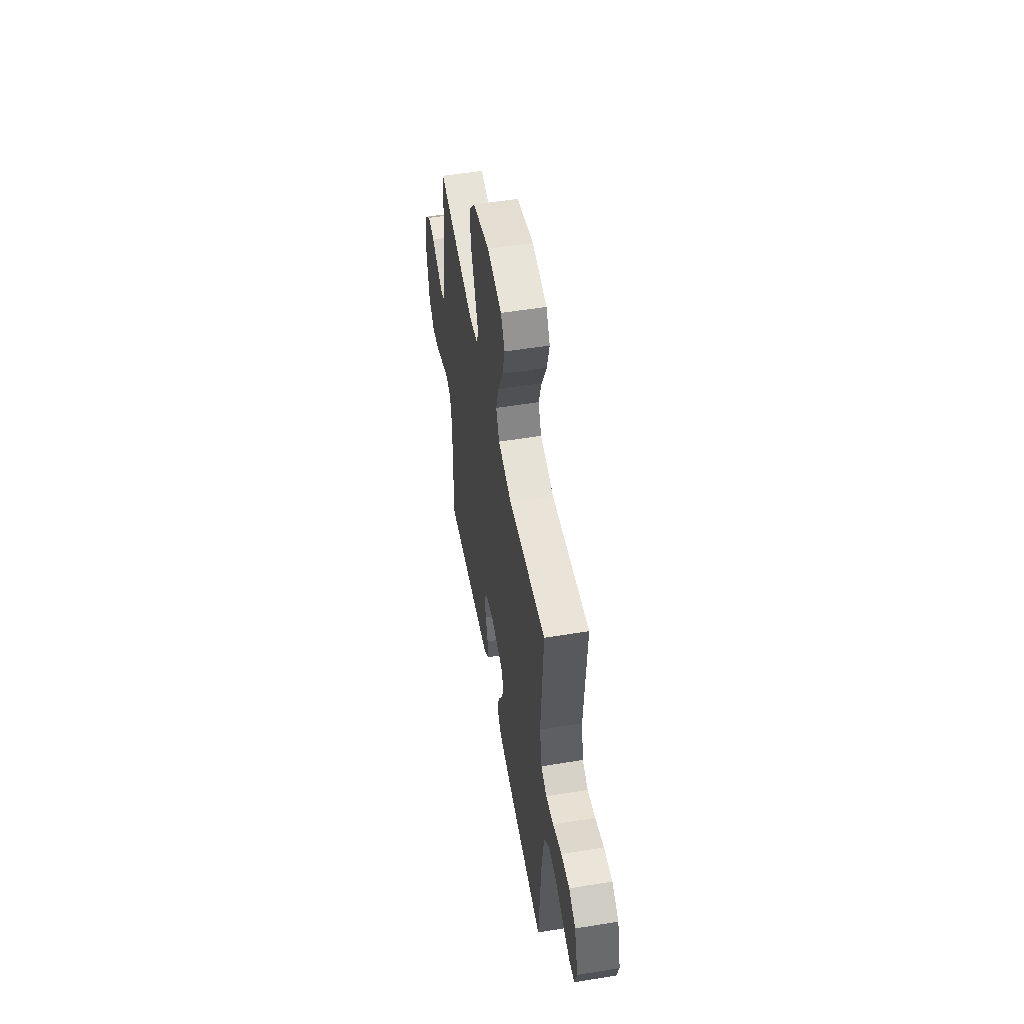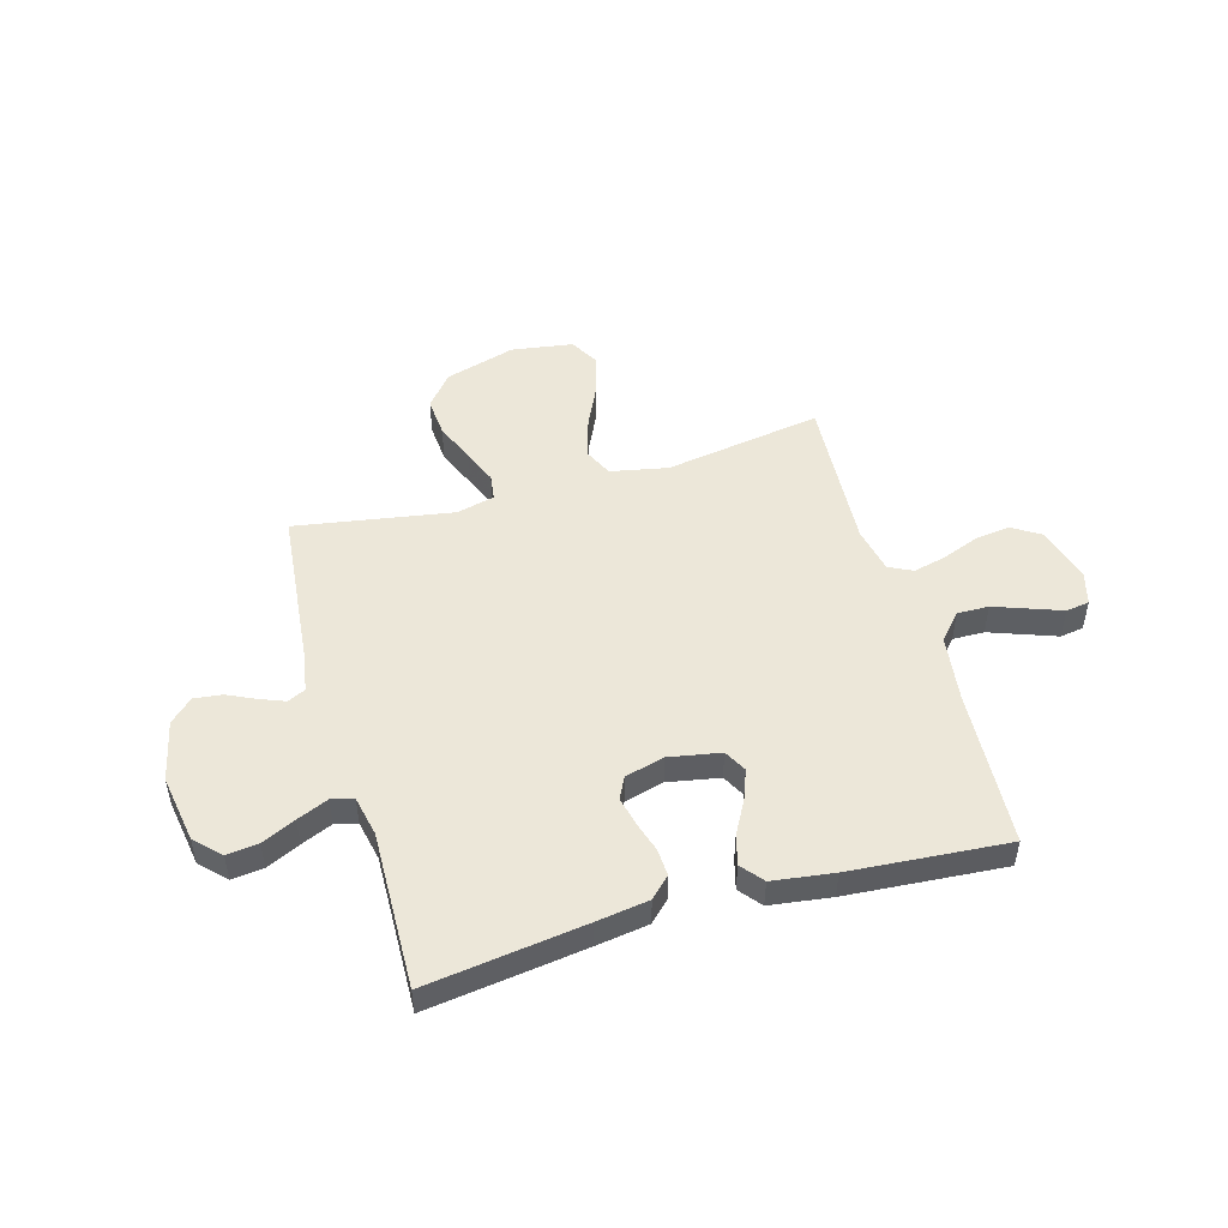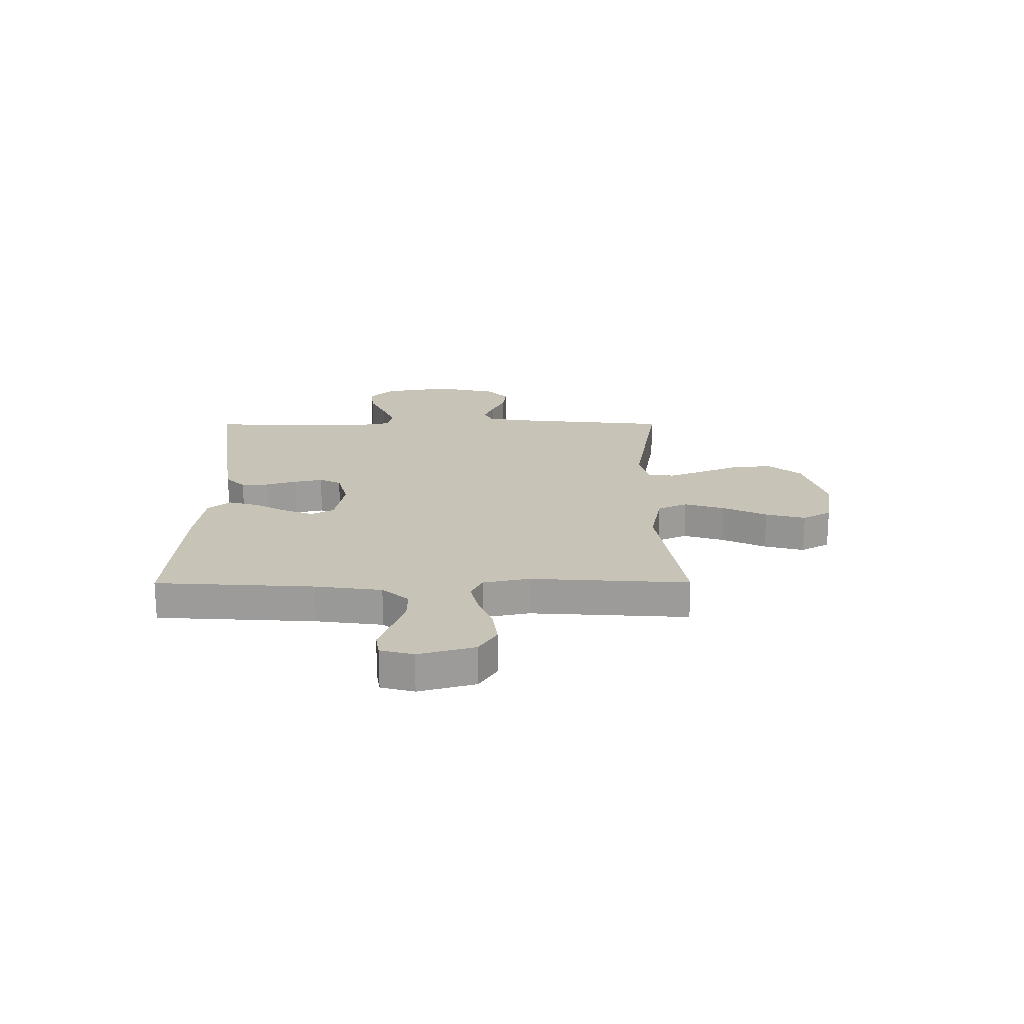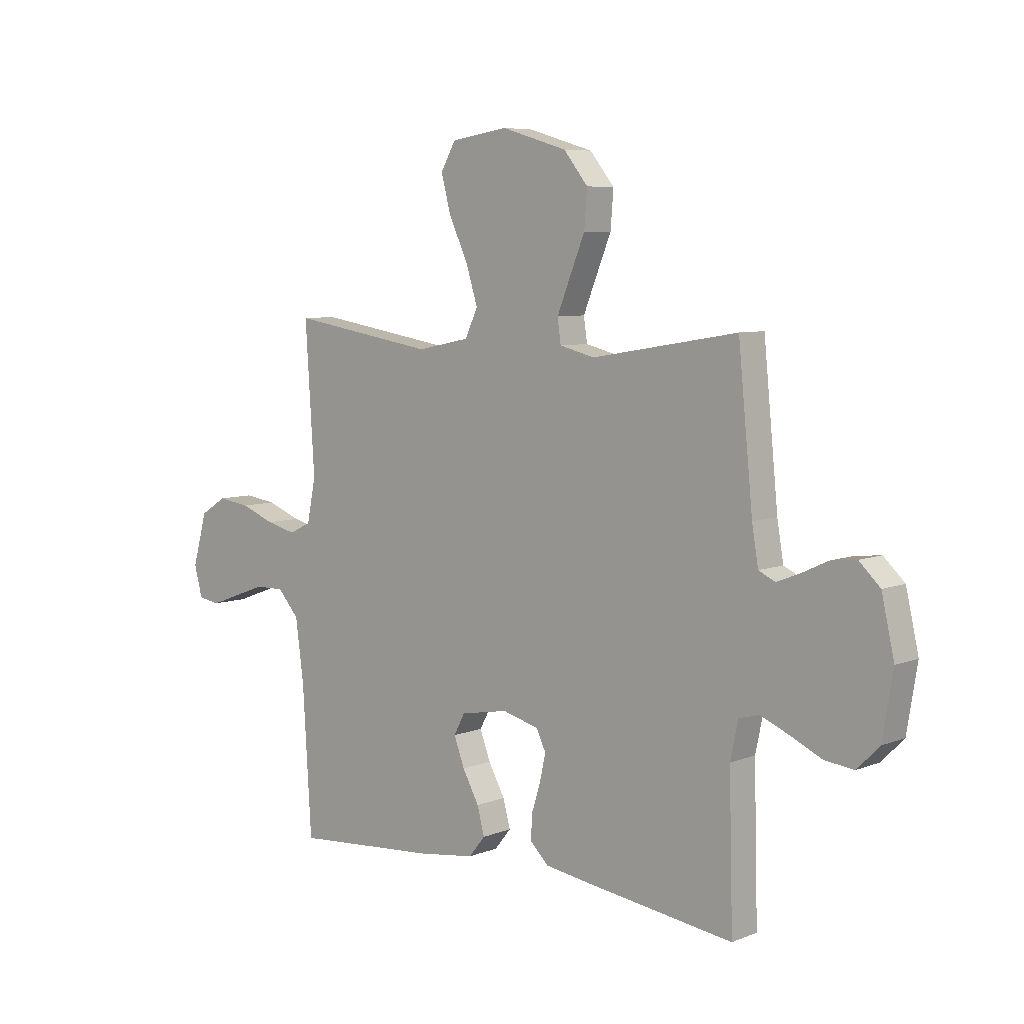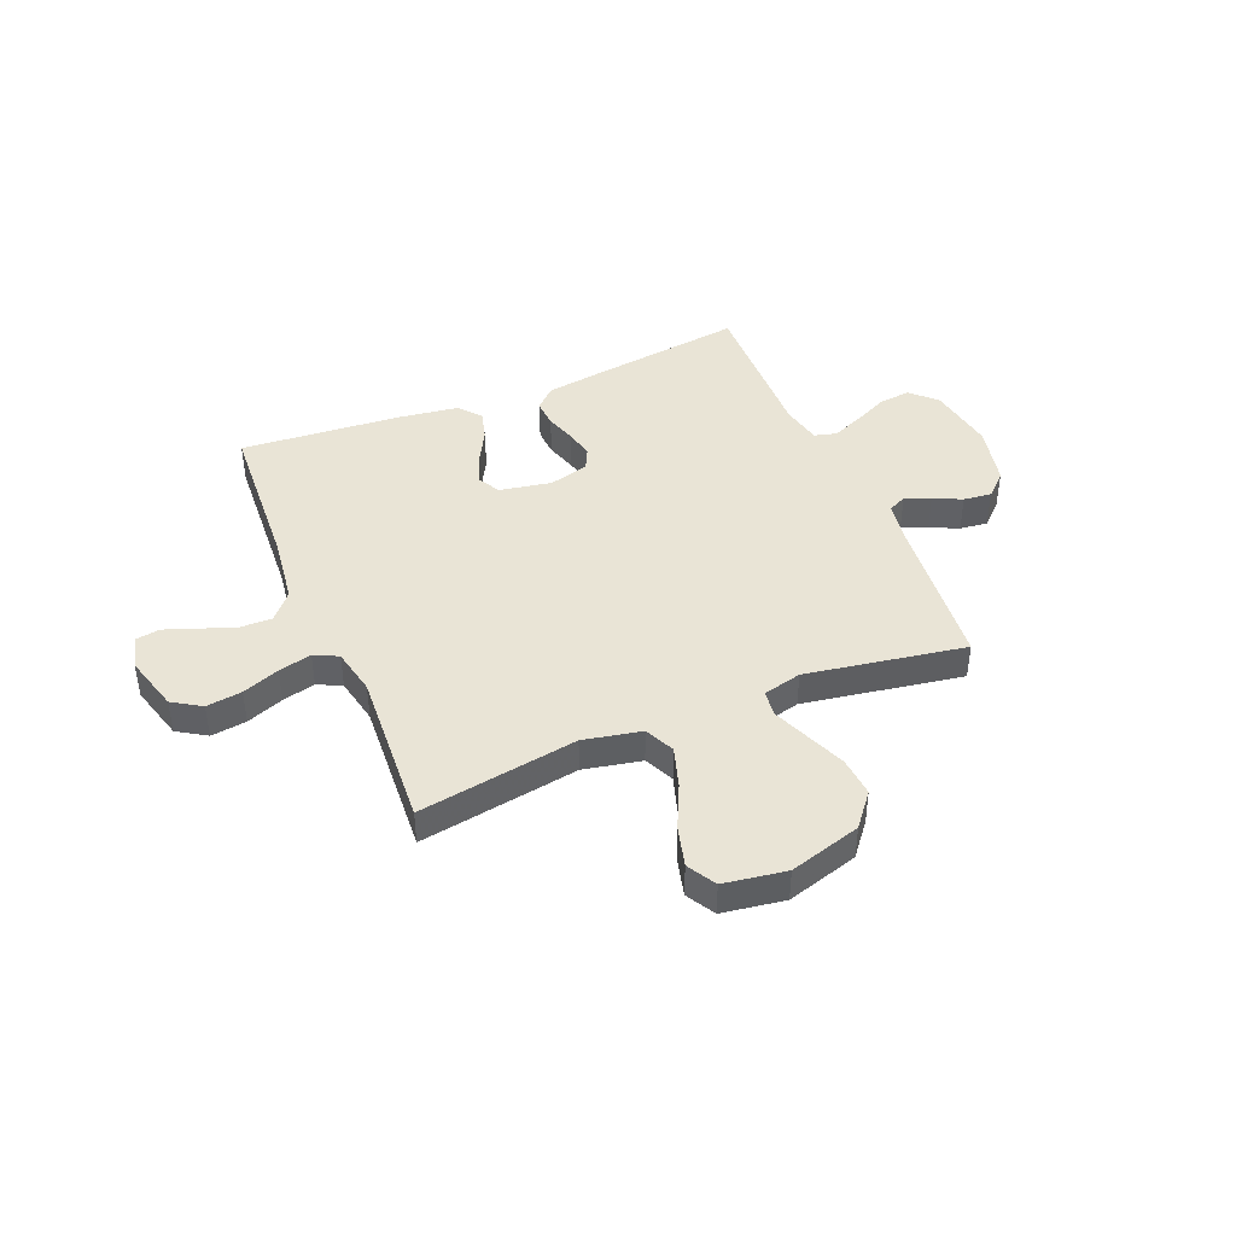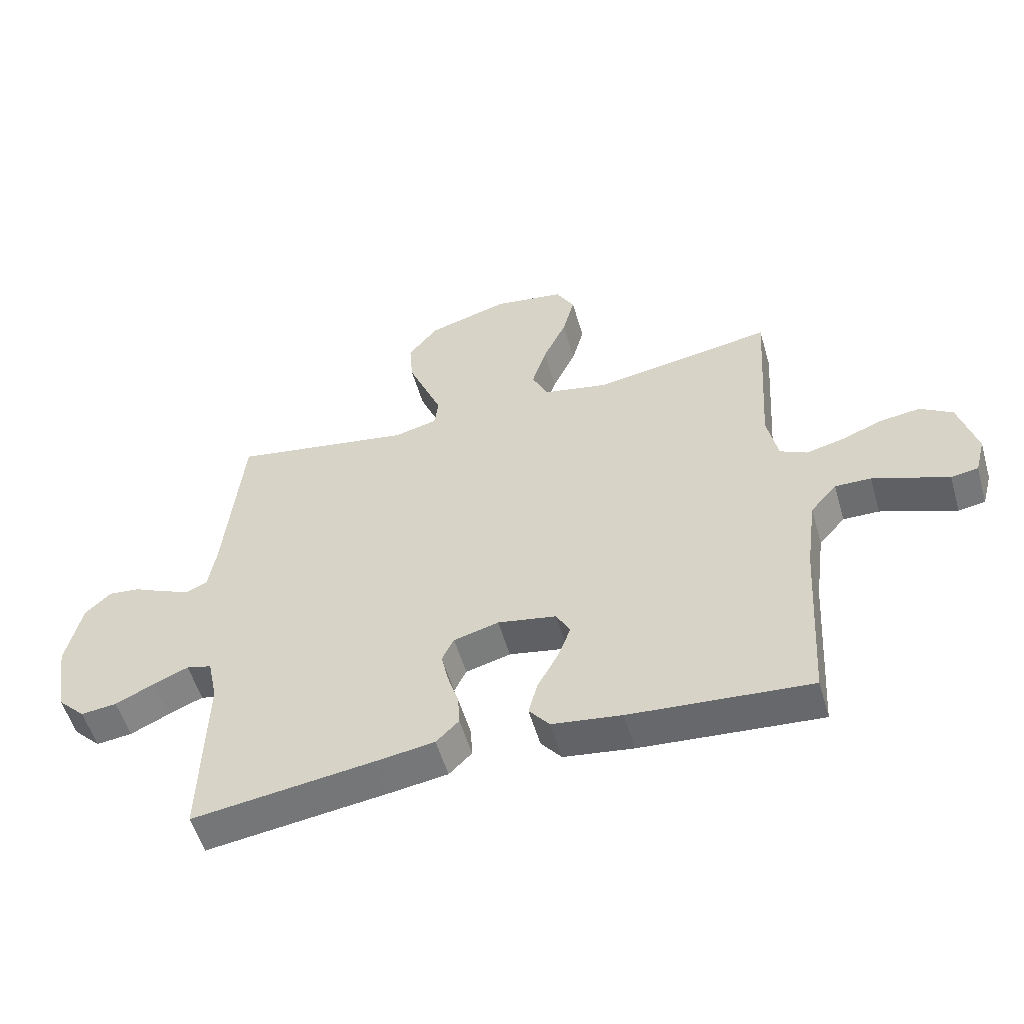
<metadata>
{"format":"obj","ext":"obj","renderer":"f3d","projection":"perspective","resolution":1024,"background":"white","views":[{"elev":53.4,"azim":-99.9,"up":"+Z"},{"elev":49.6,"azim":164.0,"up":"+Y"},{"elev":19.8,"azim":-90.2,"up":"+Y"},{"elev":6.8,"azim":41.5,"up":"+Z"},{"elev":42.7,"azim":-22.5,"up":"+Y"},{"elev":-54.2,"azim":-163.9,"up":"+Z"}]}
</metadata>
<code>
v 0.5 0.07 0.5
v 0.53 0.07 0.2
v 0.543 0.07 0.122
v 0.577 0.07 0.106
v 0.625 0.07 0.125
v 0.678 0.07 0.15
v 0.731 0.07 0.156
v 0.774 0.07 0.115
v 0.8 0.07 0
v 0.779 0.07 -0.129
v 0.733 0.07 -0.175
v 0.673 0.07 -0.168
v 0.609 0.07 -0.138
v 0.55 0.07 -0.113
v 0.508 0.07 -0.124
v 0.492 0.07 -0.2
v 0.5 0.07 -0.5
v 0.2 0.07 -0.459
v 0.1 0.07 -0.444
v 0.062 0.07 -0.407
v 0.065 0.07 -0.355
v 0.083 0.07 -0.297
v 0.095 0.07 -0.243
v 0.075 0.07 -0.202
v 0 0.07 -0.182
v -0.098 0.07 -0.2
v -0.121 0.07 -0.243
v -0.099 0.07 -0.301
v -0.065 0.07 -0.363
v -0.05 0.07 -0.419
v -0.084 0.07 -0.461
v -0.2 0.07 -0.477
v -0.5 0.07 -0.5
v -0.518 0.07 -0.2
v -0.535 0.07 -0.073
v -0.579 0.07 -0.023
v -0.639 0.07 -0.024
v -0.705 0.07 -0.048
v -0.765 0.07 -0.07
v -0.81 0.07 -0.063
v -0.827 0.07 0
v -0.797 0.07 0.107
v -0.743 0.07 0.141
v -0.676 0.07 0.132
v -0.606 0.07 0.105
v -0.544 0.07 0.09
v -0.499 0.07 0.112
v -0.481 0.07 0.2
v -0.5 0.07 0.5
v -0.2 0.07 0.451
v -0.091 0.07 0.473
v -0.065 0.07 0.529
v -0.089 0.07 0.606
v -0.128 0.07 0.689
v -0.148 0.07 0.765
v -0.117 0.07 0.819
v 0 0.07 0.837
v 0.135 0.07 0.797
v 0.185 0.07 0.735
v 0.179 0.07 0.66
v 0.148 0.07 0.584
v 0.121 0.07 0.517
v 0.128 0.07 0.468
v 0.2 0.07 0.45
v 0.5 0 0.5
v 0.53 0 0.2
v 0.543 0 0.122
v 0.577 0 0.106
v 0.625 0 0.125
v 0.678 0 0.15
v 0.731 0 0.156
v 0.774 0 0.115
v 0.8 0 0
v 0.779 0 -0.129
v 0.733 0 -0.175
v 0.673 0 -0.168
v 0.609 0 -0.138
v 0.55 0 -0.113
v 0.508 0 -0.124
v 0.492 0 -0.2
v 0.5 0 -0.5
v 0.2 0 -0.459
v 0.1 0 -0.444
v 0.062 0 -0.407
v 0.065 0 -0.355
v 0.083 0 -0.297
v 0.095 0 -0.243
v 0.075 0 -0.202
v 0 0 -0.182
v -0.098 0 -0.2
v -0.121 0 -0.243
v -0.099 0 -0.301
v -0.065 0 -0.363
v -0.05 0 -0.419
v -0.084 0 -0.461
v -0.2 0 -0.477
v -0.5 0 -0.5
v -0.518 0 -0.2
v -0.535 0 -0.073
v -0.579 0 -0.023
v -0.639 0 -0.024
v -0.705 0 -0.048
v -0.765 0 -0.07
v -0.81 0 -0.063
v -0.827 0 0
v -0.797 0 0.107
v -0.743 0 0.141
v -0.676 0 0.132
v -0.606 0 0.105
v -0.544 0 0.09
v -0.499 0 0.112
v -0.481 0 0.2
v -0.5 0 0.5
v -0.2 0 0.451
v -0.091 0 0.473
v -0.065 0 0.529
v -0.089 0 0.606
v -0.128 0 0.689
v -0.148 0 0.765
v -0.117 0 0.819
v 0 0 0.837
v 0.135 0 0.797
v 0.185 0 0.735
v 0.179 0 0.66
v 0.148 0 0.584
v 0.121 0 0.517
v 0.128 0 0.468
v 0.2 0 0.45
f 59 60 61
f 58 59 61
f 57 58 61
f 56 57 61
f 55 56 61
f 54 55 61
f 53 54 61
f 52 53 61 62
f 51 52 62 63
f 48 49 50
f 51 63 64
f 50 51 64
f 48 50 64
f 47 48 64
f 43 44 45
f 42 43 45
f 41 42 45
f 40 41 45
f 39 40 45
f 38 39 45
f 37 38 45 46
f 64 1 2
f 47 64 2
f 46 47 2
f 37 46 2
f 36 37 2
f 32 33 34
f 31 32 34
f 30 31 34
f 29 30 34
f 28 29 34
f 27 28 34 35
f 20 21 22
f 19 20 22
f 18 19 22
f 17 18 22
f 16 17 22
f 15 16 22 23
f 11 12 13
f 10 11 13
f 9 10 13
f 8 9 13
f 7 8 13
f 6 7 13
f 5 6 13
f 4 5 13 14
f 3 4 14 15
f 26 27 35 36
f 36 2 3
f 26 36 3
f 25 26 3
f 24 25 3 15
f 15 23 24
f 125 124 123
f 125 123 122
f 125 122 121
f 125 121 120
f 125 120 119
f 125 119 118
f 125 118 117
f 126 125 117 116
f 127 126 116 115
f 114 113 112
f 128 127 115
f 128 115 114
f 128 114 112
f 128 112 111
f 109 108 107
f 109 107 106
f 109 106 105
f 109 105 104
f 109 104 103
f 109 103 102
f 110 109 102 101
f 66 65 128
f 66 128 111
f 66 111 110
f 66 110 101
f 66 101 100
f 98 97 96
f 98 96 95
f 98 95 94
f 98 94 93
f 98 93 92
f 99 98 92 91
f 86 85 84
f 86 84 83
f 86 83 82
f 86 82 81
f 86 81 80
f 87 86 80 79
f 77 76 75
f 77 75 74
f 77 74 73
f 77 73 72
f 77 72 71
f 77 71 70
f 77 70 69
f 78 77 69 68
f 79 78 68 67
f 100 99 91 90
f 67 66 100
f 67 100 90
f 67 90 89
f 79 67 89 88
f 88 87 79
f 1 65 66 2
f 2 66 67 3
f 3 67 68 4
f 4 68 69 5
f 5 69 70 6
f 6 70 71 7
f 7 71 72 8
f 8 72 73 9
f 9 73 74 10
f 10 74 75 11
f 11 75 76 12
f 12 76 77 13
f 13 77 78 14
f 14 78 79 15
f 15 79 80 16
f 16 80 81 17
f 17 81 82 18
f 18 82 83 19
f 19 83 84 20
f 20 84 85 21
f 21 85 86 22
f 22 86 87 23
f 23 87 88 24
f 24 88 89 25
f 25 89 90 26
f 26 90 91 27
f 27 91 92 28
f 28 92 93 29
f 29 93 94 30
f 30 94 95 31
f 31 95 96 32
f 32 96 97 33
f 33 97 98 34
f 34 98 99 35
f 35 99 100 36
f 36 100 101 37
f 37 101 102 38
f 38 102 103 39
f 39 103 104 40
f 40 104 105 41
f 41 105 106 42
f 42 106 107 43
f 43 107 108 44
f 44 108 109 45
f 45 109 110 46
f 46 110 111 47
f 47 111 112 48
f 48 112 113 49
f 49 113 114 50
f 50 114 115 51
f 51 115 116 52
f 52 116 117 53
f 53 117 118 54
f 54 118 119 55
f 55 119 120 56
f 56 120 121 57
f 57 121 122 58
f 58 122 123 59
f 59 123 124 60
f 60 124 125 61
f 61 125 126 62
f 62 126 127 63
f 63 127 128 64
f 64 128 65 1

</code>
